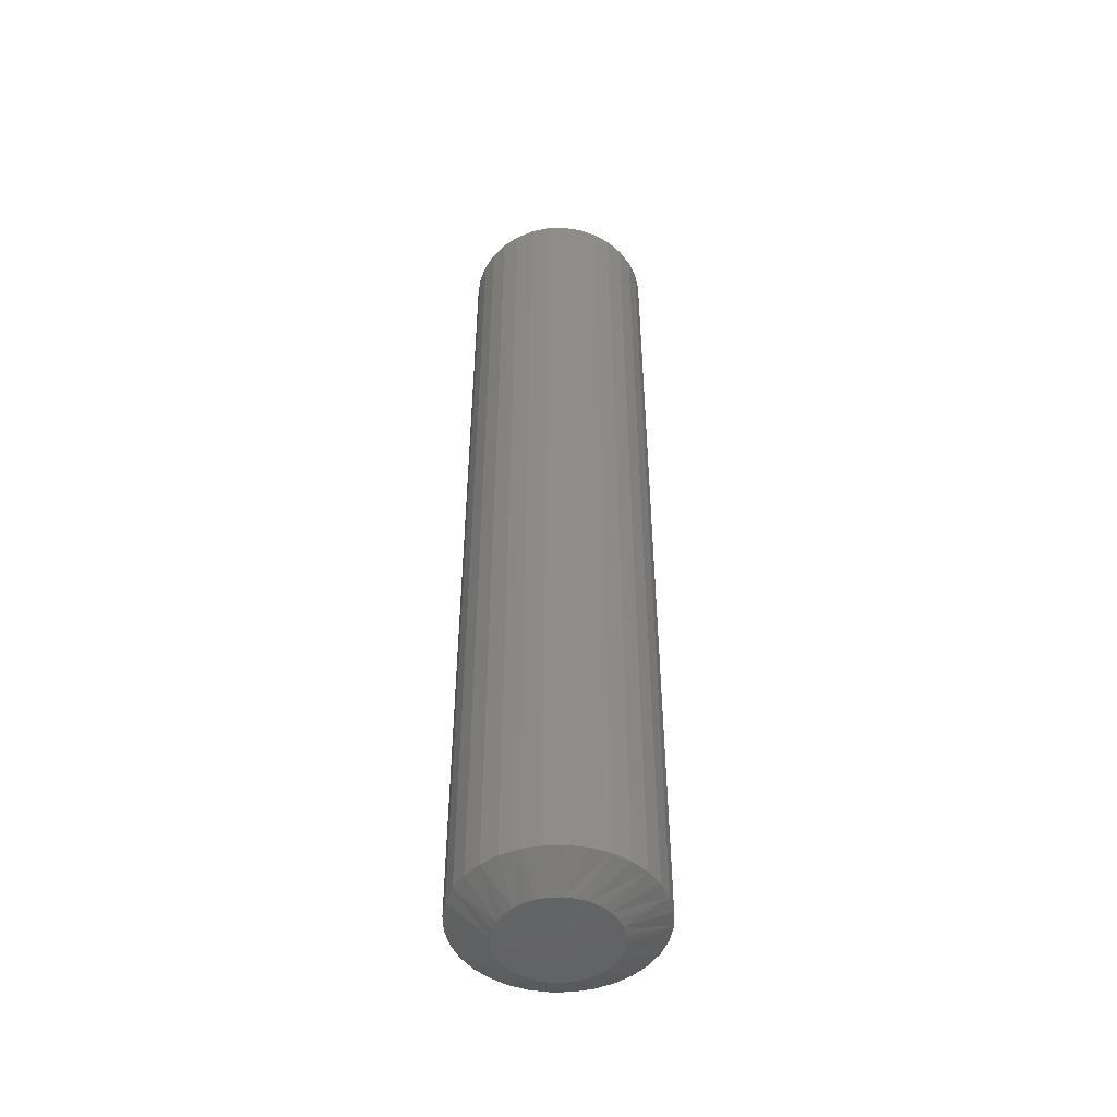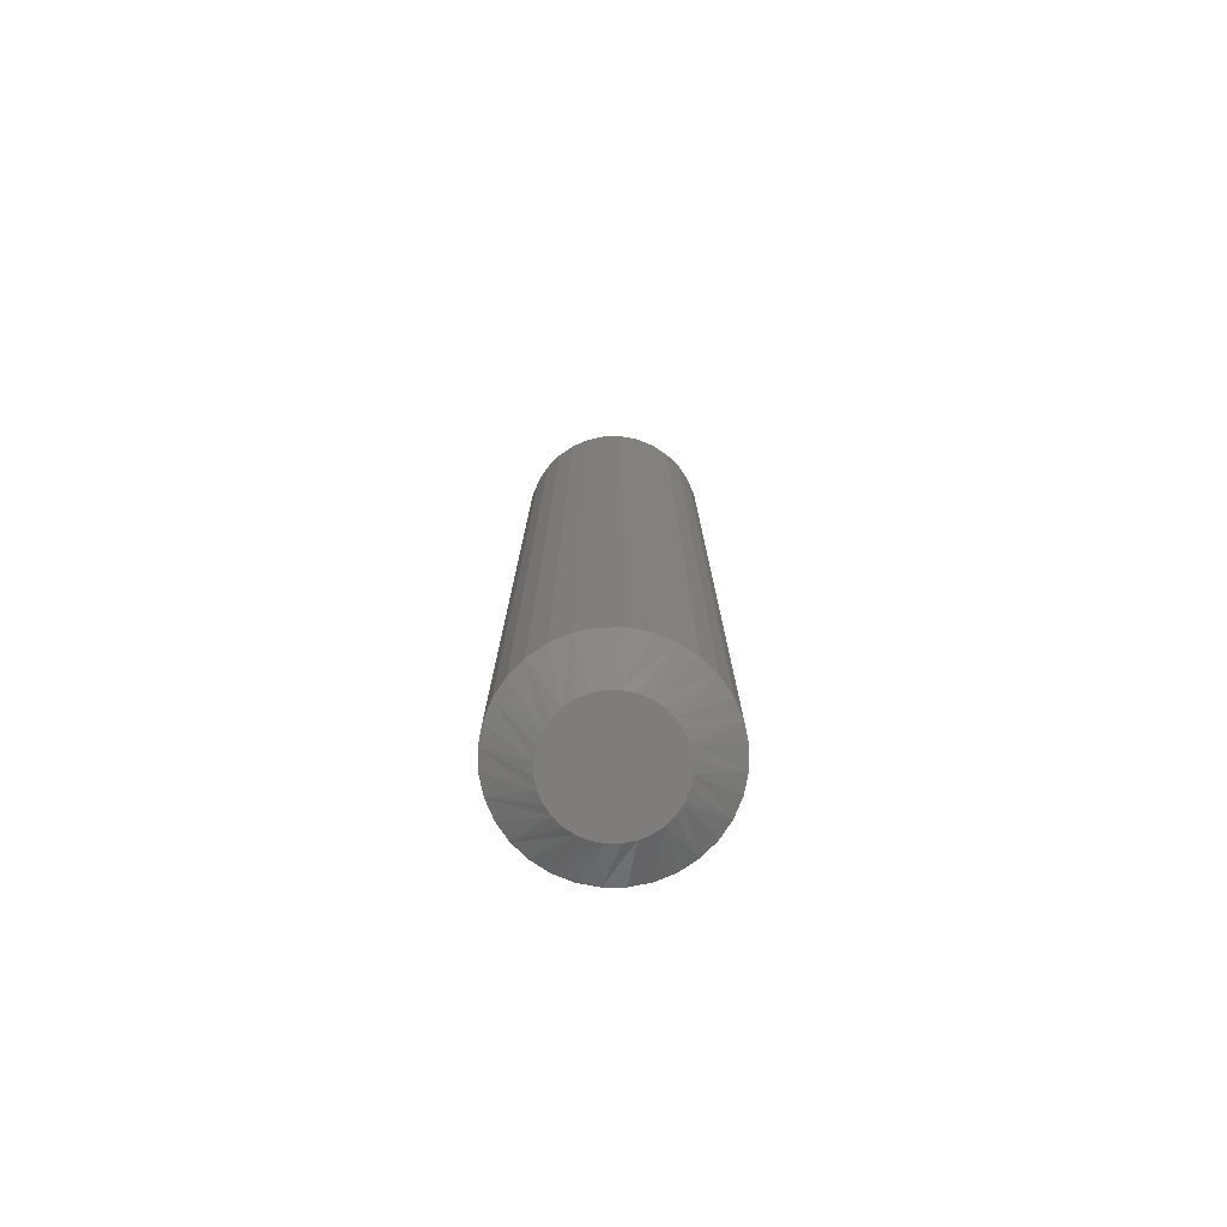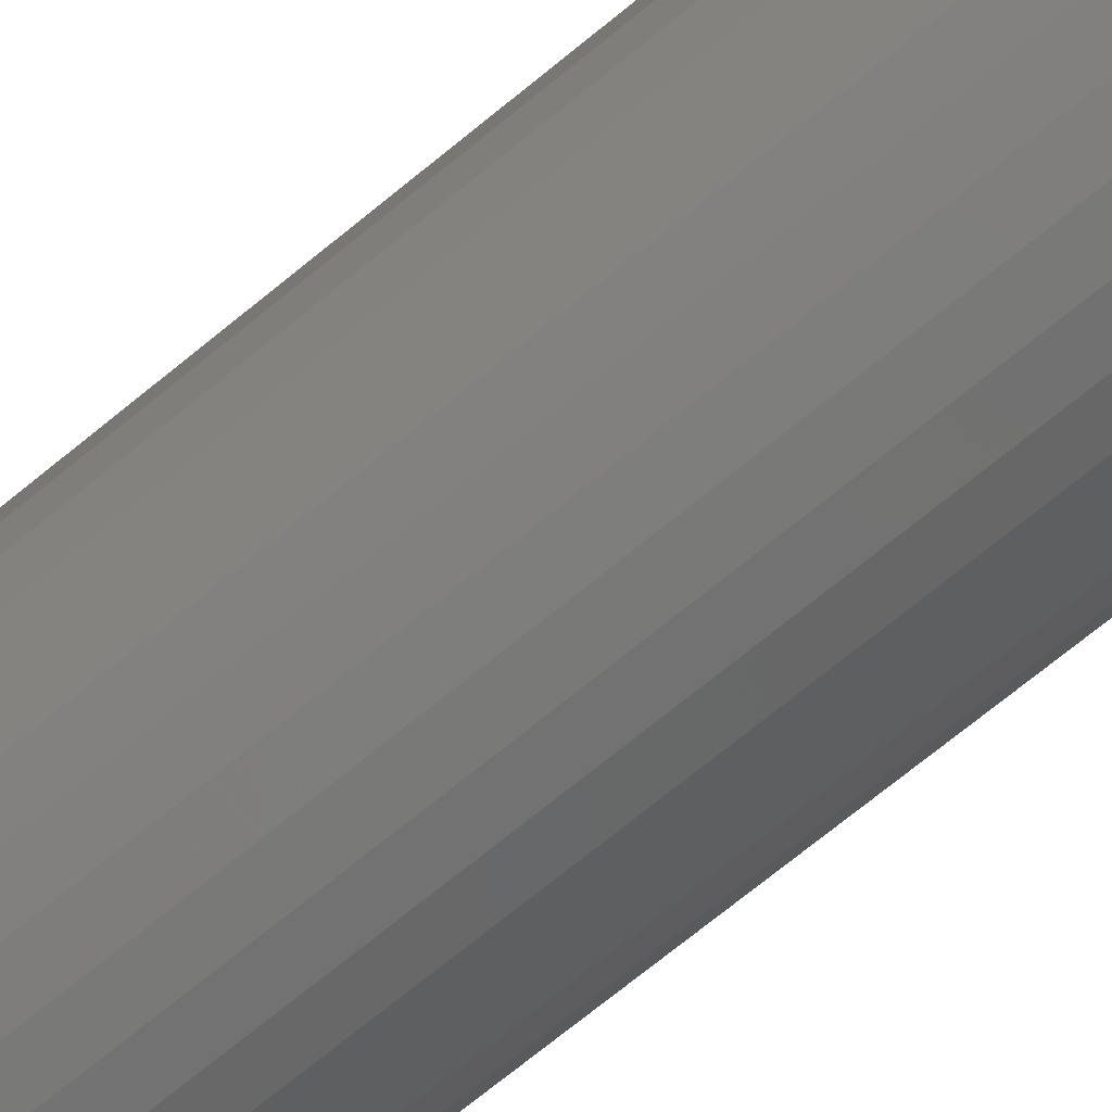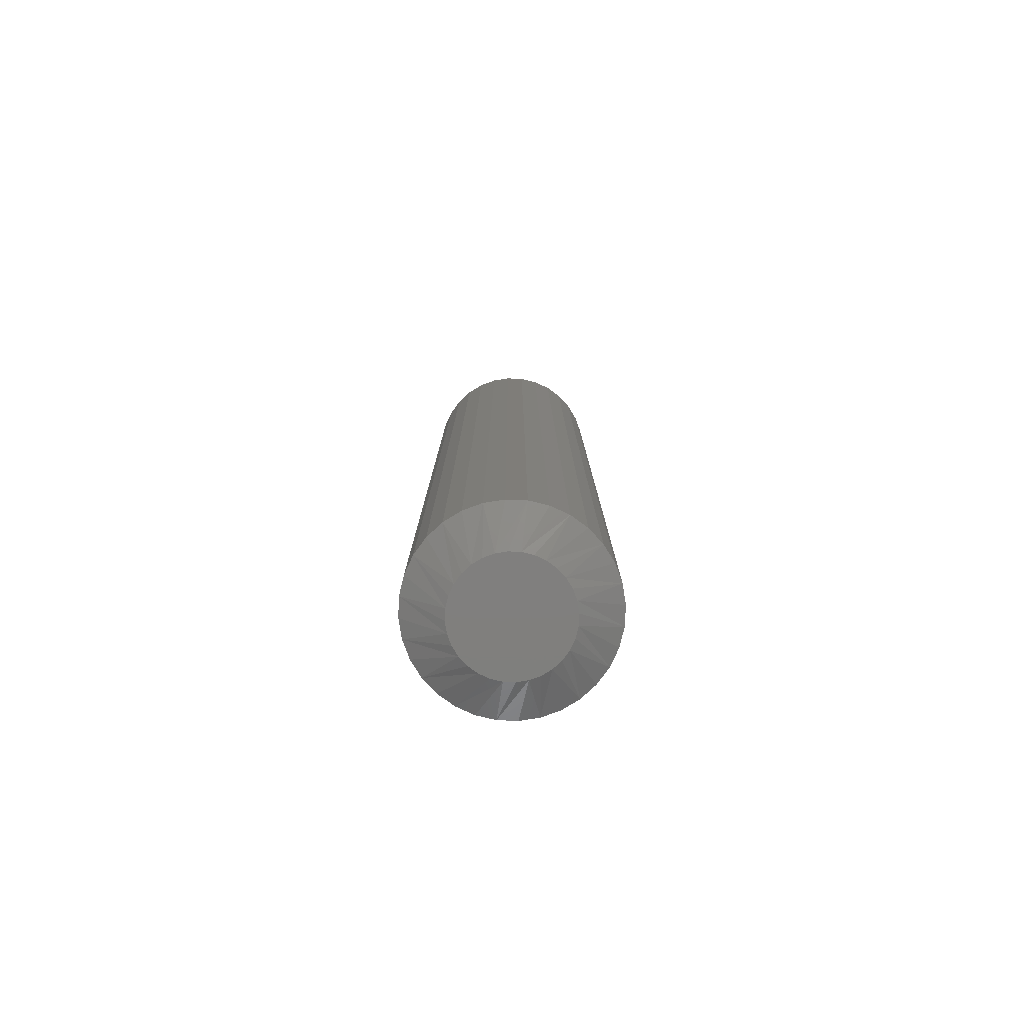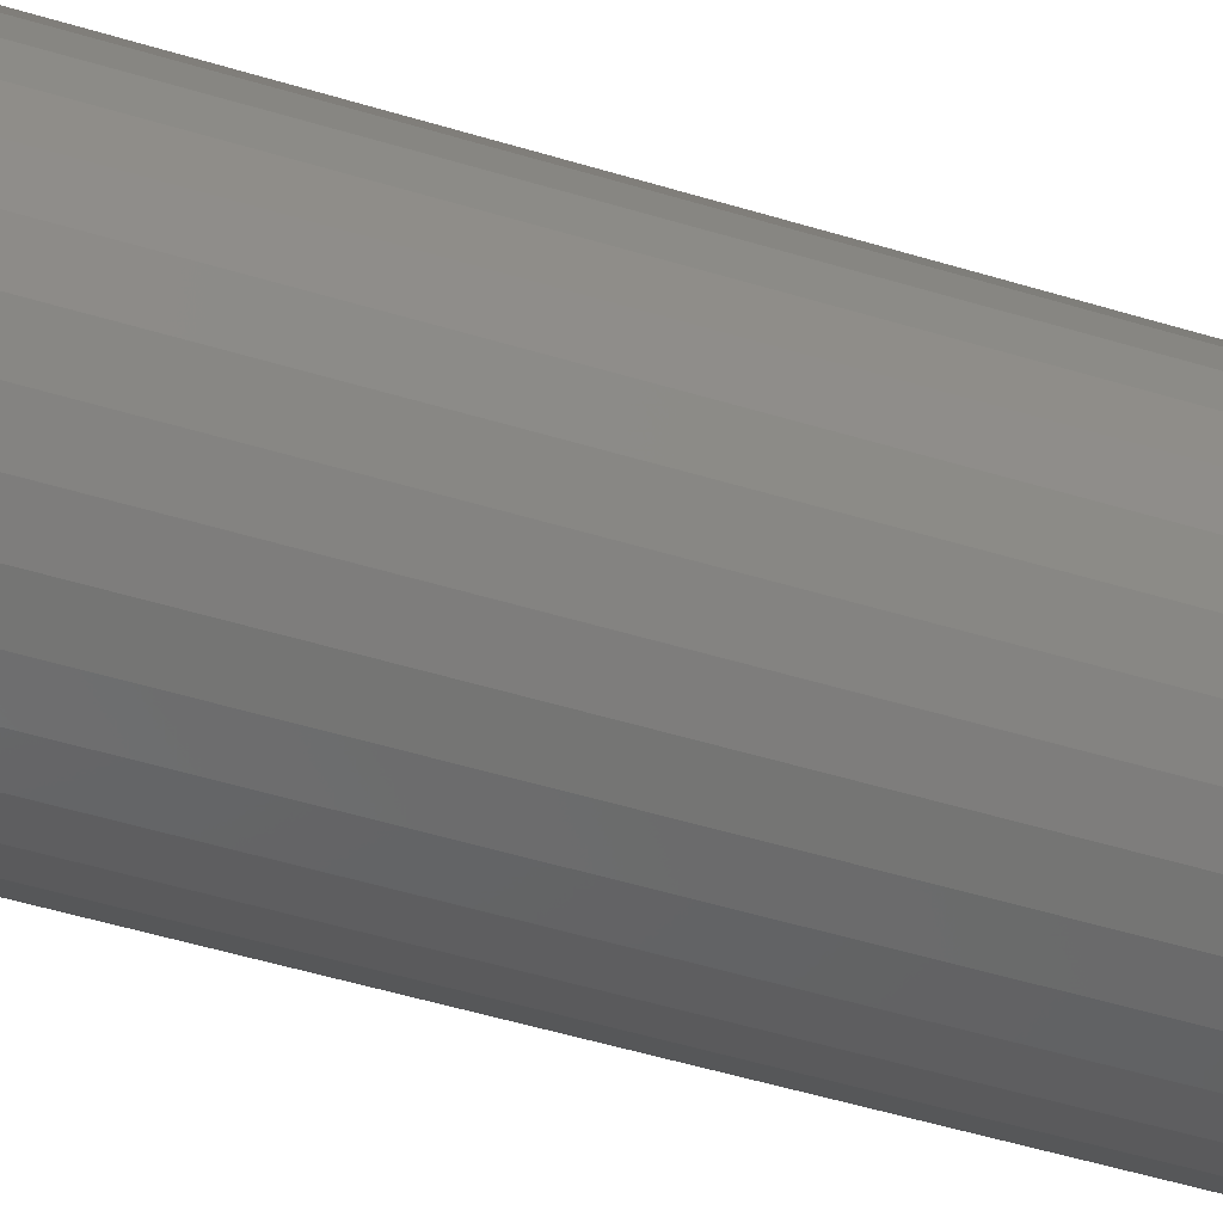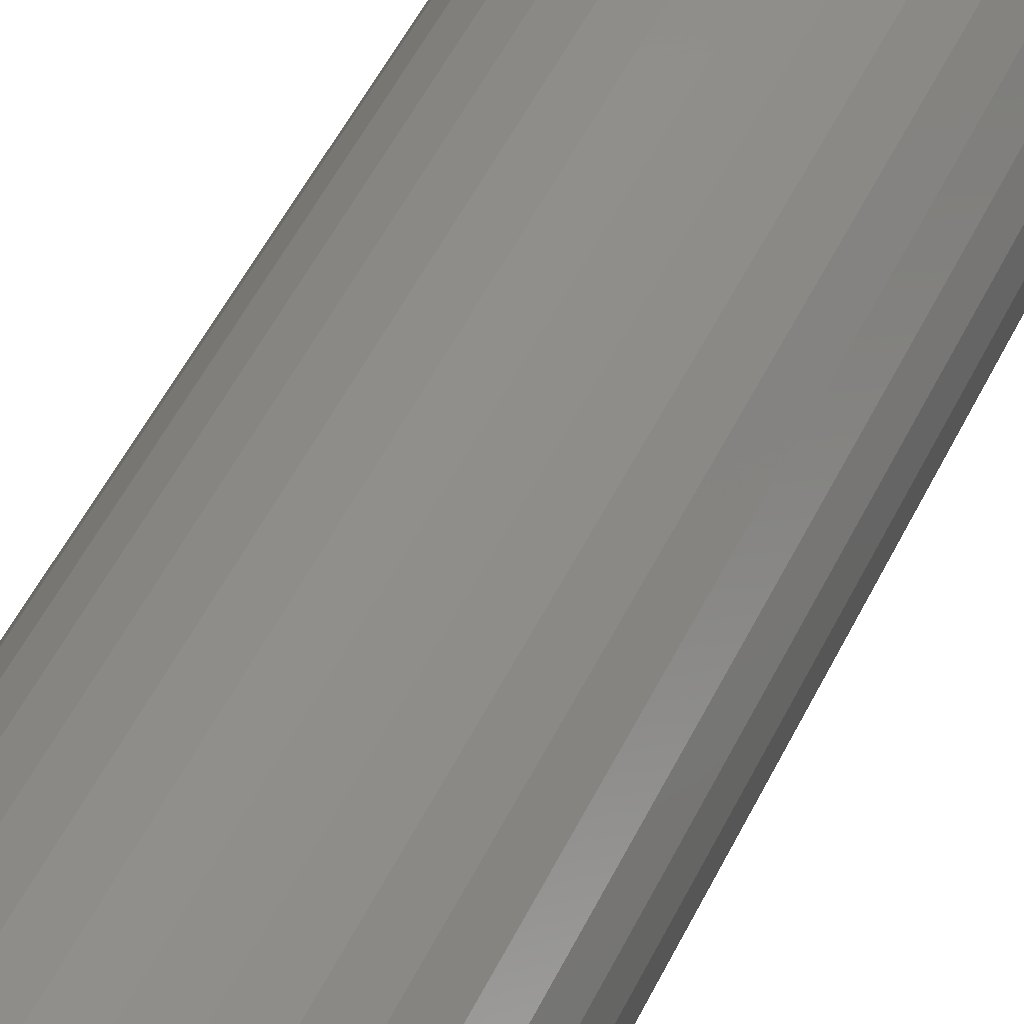
<metadata>
{"format":"stl","ext":"stl","renderer":"f3d","projection":"perspective","resolution":1024,"background":"white","views":[{"elev":-49.3,"azim":-26.2,"up":"+Z"},{"elev":-77.1,"azim":107.3,"up":"+Z"},{"elev":-67.9,"azim":-50.0,"up":"+Y"},{"elev":-79.5,"azim":82.1,"up":"+Z"},{"elev":-40.7,"azim":68.4,"up":"+Y"},{"elev":44.2,"azim":22.9,"up":"+Y"}]}
</metadata>
<code>
# stl→obj: 96 verts, 188 faces
v -0.01205 0.04042 0
v -0.003848 0.04291 0
v 0.004688 0.04375 0
v 0.01322 0.04291 0
v 0.02143 0.04042 0
v -0.01962 0.03638 0
v 0.02899 0.03638 0
v -0.02625 0.03094 0
v 0.03562 0.03094 0
v -0.03169 0.02431 0
v 0.04106 0.02431 0
v -0.03573 0.01674 0
v 0.04511 0.01674 0
v -0.03822 0.008535 0
v 0.0476 0.008535 0
v 0.04511 -0.01674 0
v -0.03573 -0.01674 0
v 0.0476 -0.008535 0
v -0.03169 -0.02431 0
v 0.04106 -0.02431 0
v -0.02625 -0.03094 0
v 0.03562 -0.03094 0
v -0.01962 -0.03638 0
v 0.02899 -0.03638 0
v -0.01205 -0.04042 0
v 0.02143 -0.04042 0
v -0.003848 -0.04291 0
v 0.004687 -0.04375 0
v 0.01322 -0.04291 0
v -0.03822 -0.008535 0
v -0.03906 2.032e-09 0
v 0.04844 -2.789e-17 0
v 0.07969 -1.837e-17 0.01562
v 0.07969 0 0.75
v 0.07825 -0.01463 0.01562
v 0.07825 -0.01463 0.75
v 0.07398 -0.0287 0.01562
v 0.07398 -0.0287 0.75
v 0.06705 -0.04167 0.01562
v 0.06705 -0.04167 0.75
v 0.05772 -0.05303 0.01562
v 0.05772 -0.05303 0.75
v 0.04636 -0.06236 0.01562
v 0.04636 -0.06236 0.75
v 0.03339 -0.06929 0.01562
v 0.03339 -0.06929 0.75
v 0.01932 -0.07356 0.01562
v 0.01932 -0.07356 0.75
v 0.004687 -0.075 0.01562
v 0.004687 -0.075 0.75
v -0.009944 -0.07356 0.01562
v -0.009944 -0.07356 0.75
v -0.02401 -0.06929 0.01562
v -0.02401 -0.06929 0.75
v -0.03698 -0.06236 0.01562
v -0.03698 -0.06236 0.75
v -0.04835 -0.05303 0.01562
v -0.04835 -0.05303 0.75
v -0.05767 -0.04167 0.01562
v -0.05767 -0.04167 0.75
v -0.0646 -0.0287 0.01562
v -0.0646 -0.0287 0.75
v -0.06887 -0.01463 0.01562
v -0.06887 -0.01463 0.75
v -0.07031 9.185e-18 0.01562
v -0.07031 9.185e-18 0.75
v -0.06887 0.01463 0.01562
v -0.06887 0.01463 0.75
v -0.0646 0.0287 0.01562
v -0.0646 0.0287 0.75
v -0.05767 0.04167 0.01562
v -0.05767 0.04167 0.75
v -0.04835 0.05303 0.01562
v -0.04835 0.05303 0.75
v -0.03698 0.06236 0.01562
v -0.03698 0.06236 0.75
v -0.02401 0.06929 0.01562
v -0.02401 0.06929 0.75
v -0.009944 0.07356 0.01562
v -0.009944 0.07356 0.75
v 0.004687 0.075 0.01562
v 0.004687 0.075 0.75
v 0.01932 0.07356 0.01562
v 0.01932 0.07356 0.75
v 0.03339 0.06929 0.01562
v 0.03339 0.06929 0.75
v 0.04636 0.06236 0.01562
v 0.04636 0.06236 0.75
v 0.05772 0.05303 0.01562
v 0.05772 0.05303 0.75
v 0.06705 0.04167 0.01562
v 0.06705 0.04167 0.75
v 0.07398 0.0287 0.01562
v 0.07398 0.0287 0.75
v 0.07825 0.01463 0.01562
v 0.07825 0.01463 0.75
f 1 2 3
f 1 3 4
f 5 1 4
f 6 1 5
f 7 6 5
f 8 6 7
f 9 8 7
f 10 8 9
f 11 10 9
f 12 10 11
f 13 12 11
f 14 12 13
f 15 14 13
f 16 17 18
f 19 17 16
f 20 19 16
f 21 19 20
f 22 21 20
f 23 21 22
f 24 23 22
f 25 23 24
f 26 25 24
f 27 25 26
f 28 27 26
f 29 28 26
f 17 30 18
f 18 30 31
f 18 31 32
f 32 31 14
f 32 14 15
f 33 34 35
f 35 34 36
f 35 36 37
f 37 36 38
f 37 38 39
f 39 38 40
f 39 40 41
f 41 40 42
f 41 42 43
f 43 42 44
f 43 44 45
f 45 44 46
f 45 46 47
f 47 46 48
f 47 48 49
f 49 48 50
f 49 50 51
f 51 50 52
f 51 52 53
f 53 52 54
f 53 54 55
f 55 54 56
f 55 56 57
f 57 56 58
f 57 58 59
f 59 58 60
f 59 60 61
f 61 60 62
f 61 62 63
f 63 62 64
f 63 64 65
f 65 64 66
f 65 66 67
f 67 66 68
f 67 68 69
f 69 68 70
f 69 70 71
f 71 70 72
f 71 72 73
f 73 72 74
f 73 74 75
f 75 74 76
f 75 76 77
f 77 76 78
f 77 78 79
f 79 78 80
f 79 80 81
f 81 80 82
f 81 82 83
f 83 82 84
f 83 84 85
f 85 84 86
f 85 86 87
f 87 86 88
f 87 88 89
f 89 88 90
f 89 90 91
f 91 90 92
f 91 92 93
f 93 92 94
f 93 94 95
f 95 94 96
f 95 96 33
f 33 96 34
f 67 69 12
f 93 15 13
f 91 93 13
f 89 91 13
f 89 13 11
f 89 11 9
f 87 89 9
f 85 87 9
f 85 9 7
f 85 7 5
f 83 85 5
f 81 83 5
f 81 5 4
f 81 4 3
f 79 81 3
f 77 79 3
f 77 3 2
f 77 2 1
f 75 77 1
f 73 75 1
f 73 1 6
f 73 6 8
f 71 73 8
f 69 71 8
f 69 8 10
f 69 10 12
f 65 67 12
f 65 12 14
f 65 14 31
f 32 15 93
f 32 93 95
f 32 95 33
f 35 37 16
f 61 30 17
f 59 61 17
f 57 59 17
f 57 17 19
f 57 19 21
f 55 57 21
f 53 55 21
f 53 21 23
f 53 23 25
f 51 53 25
f 49 51 25
f 49 25 27
f 49 27 28
f 47 49 28
f 45 47 28
f 45 28 29
f 45 29 26
f 43 45 26
f 41 43 26
f 41 26 24
f 41 24 22
f 39 41 22
f 37 39 22
f 37 22 20
f 37 20 16
f 33 35 16
f 33 16 18
f 33 18 32
f 31 30 61
f 31 61 63
f 31 63 65
f 80 84 82
f 84 80 78
f 84 78 86
f 86 78 76
f 86 76 88
f 88 76 74
f 88 74 90
f 42 56 44
f 44 56 54
f 44 54 46
f 46 54 52
f 46 52 48
f 48 52 50
f 90 74 92
f 92 74 72
f 92 72 94
f 94 72 70
f 94 70 96
f 96 70 68
f 96 68 34
f 34 68 66
f 34 66 36
f 36 66 64
f 36 64 38
f 38 64 62
f 38 62 40
f 40 62 60
f 40 60 42
f 42 60 58
f 42 58 56

</code>
